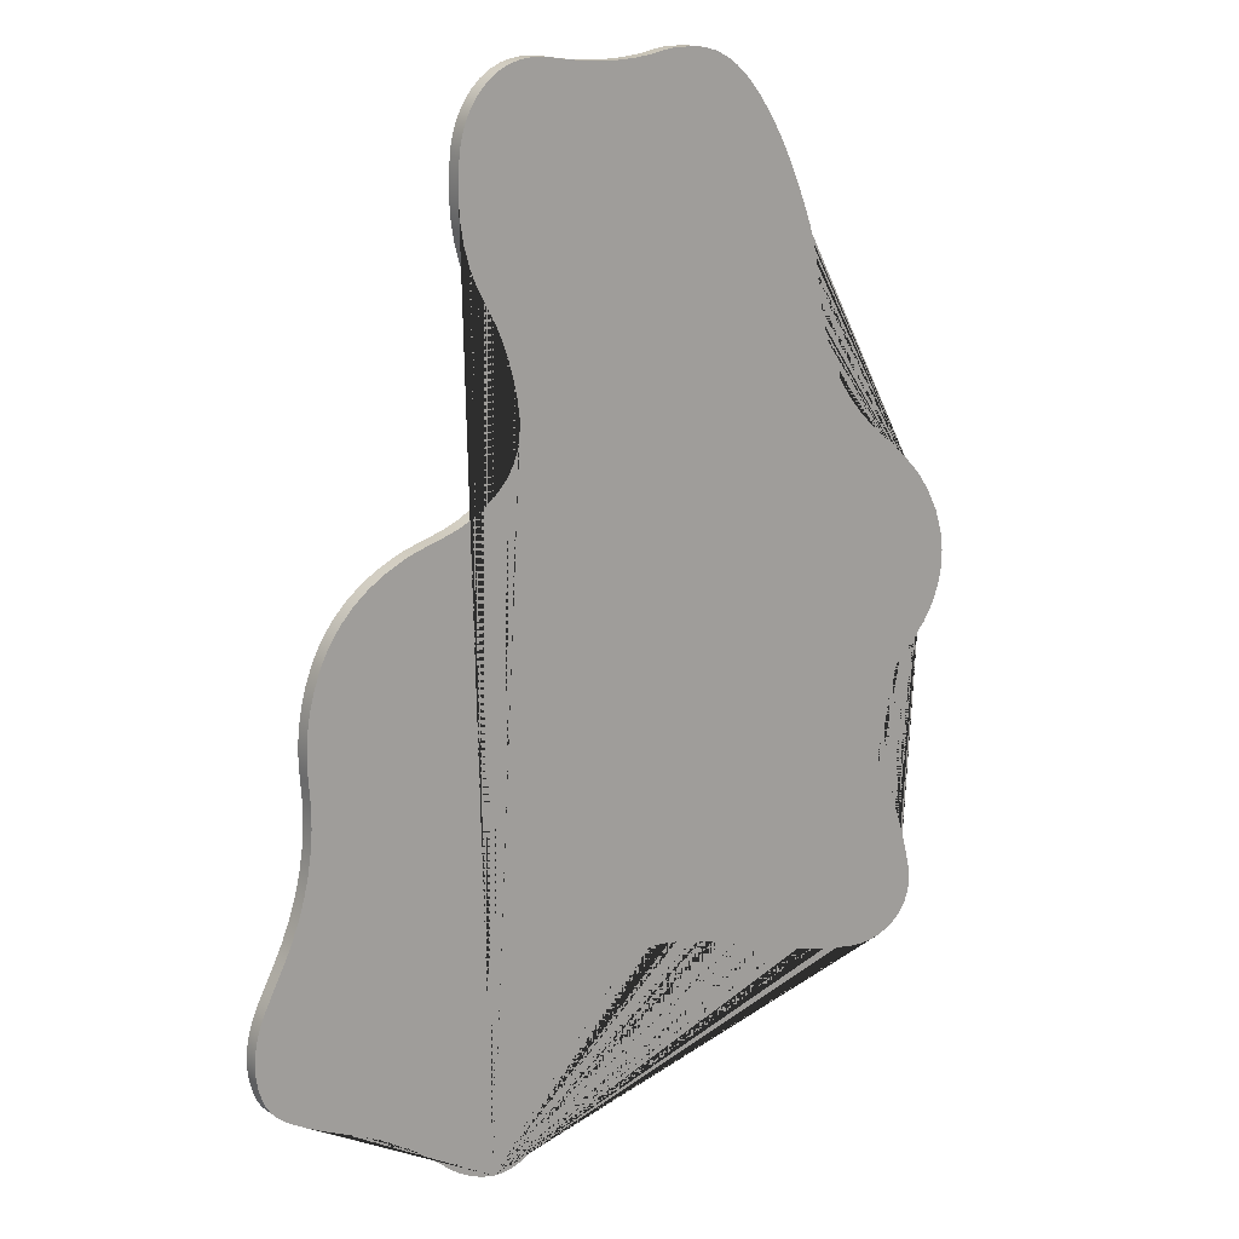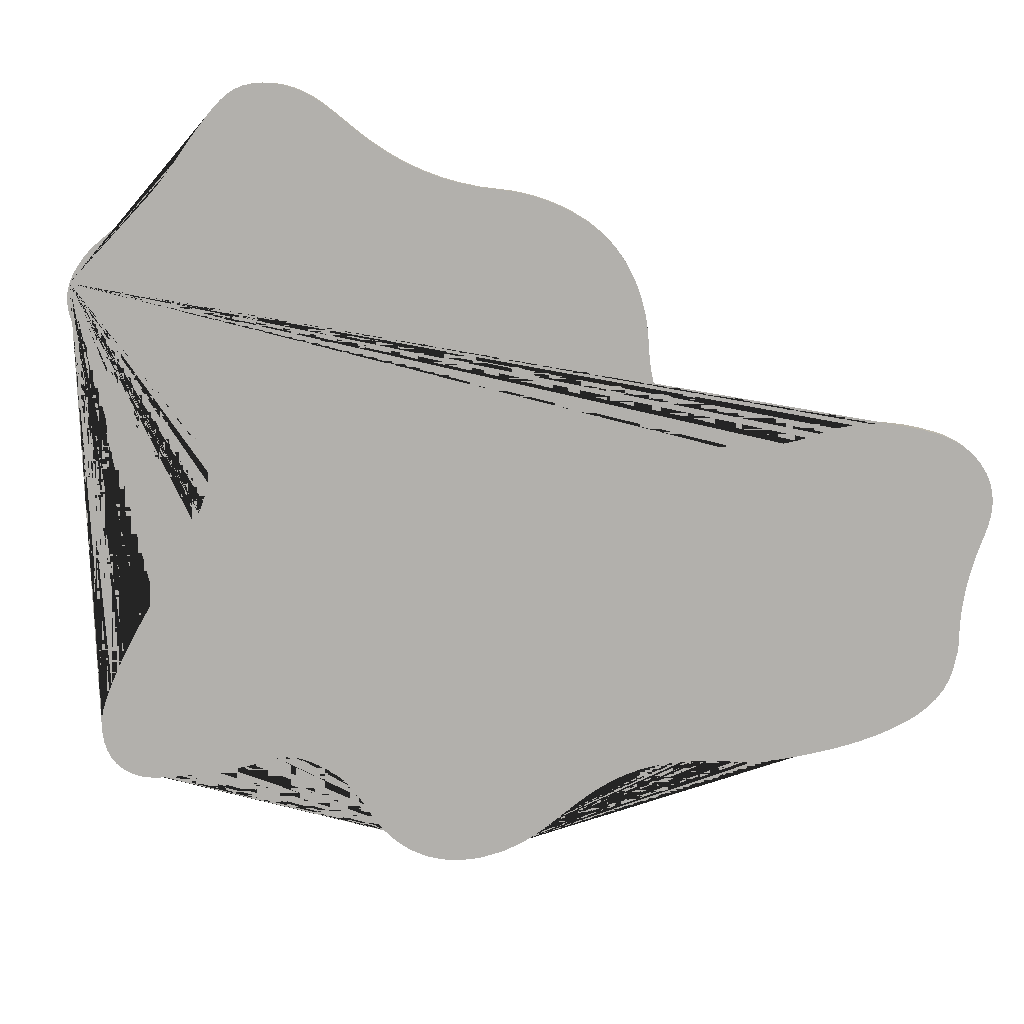
<metadata>
{"format":"obj","ext":"obj","renderer":"f3d","projection":"perspective","resolution":1024,"background":"white","views":[{"elev":16.9,"azim":-38.1,"up":"+Z"},{"elev":-78.7,"azim":-101.1,"up":"+Y"}]}
</metadata>
<code>
g debris6
v -0.2017 1.087e-08 0.2487
v -0.2021 1.087e-08 0.2488
v -0.2025 1.087e-08 0.2487
v -0.2029 1.087e-08 0.2487
v -0.2033 1.087e-08 0.2486
v -0.2037 1.086e-08 0.2486
v -0.2041 1.086e-08 0.2485
v -0.2045 1.086e-08 0.2484
v -0.2055 1.085e-08 0.2483
v -0.2066 1.085e-08 0.2482
v -0.2076 1.085e-08 0.2482
v -0.2087 1.085e-08 0.2483
v -0.2097 1.086e-08 0.2483
v -0.2107 1.086e-08 0.2485
v -0.2118 1.087e-08 0.2486
v -0.2127 1.087e-08 0.2488
v -0.2136 1.087e-08 0.2488
v -0.2144 1.087e-08 0.2487
v -0.2152 1.086e-08 0.2485
v -0.216 1.085e-08 0.2481
v -0.2167 1.083e-08 0.2477
v -0.2174 1.08e-08 0.247
v -0.2178 1.078e-08 0.2465
v -0.2181 1.075e-08 0.246
v -0.2184 1.073e-08 0.2455
v -0.2186 1.071e-08 0.245
v -0.2188 1.068e-08 0.2444
v -0.2189 1.066e-08 0.2438
v -0.219 1.063e-08 0.2432
v -0.2191 1.057e-08 0.2419
v -0.2191 1.051e-08 0.2406
v -0.219 1.046e-08 0.2392
v -0.2188 1.04e-08 0.2379
v -0.2184 1.034e-08 0.2366
v -0.2179 1.029e-08 0.2354
v -0.2172 1.024e-08 0.2342
v -0.2167 1.02e-08 0.2333
v -0.2163 1.016e-08 0.2325
v -0.2159 1.012e-08 0.2316
v -0.2156 1.009e-08 0.2307
v -0.2154 1.005e-08 0.2299
v -0.2151 1.001e-08 0.229
v -0.2149 9.968e-09 0.228
v -0.2147 9.907e-09 0.2266
v -0.2148 9.856e-09 0.2255
v -0.215 9.817e-09 0.2246
v -0.2153 9.782e-09 0.2238
v -0.2158 9.749e-09 0.223
v -0.2164 9.716e-09 0.2223
v -0.2174 9.681e-09 0.2215
v -0.2186 9.65e-09 0.2208
v -0.2193 9.636e-09 0.2204
v -0.22 9.625e-09 0.2202
v -0.2208 9.615e-09 0.22
v -0.2215 9.607e-09 0.2198
v -0.2222 9.598e-09 0.2196
v -0.2229 9.588e-09 0.2194
v -0.2236 9.577e-09 0.2191
v -0.225 9.549e-09 0.2185
v -0.2262 9.516e-09 0.2177
v -0.2273 9.477e-09 0.2168
v -0.2283 9.433e-09 0.2158
v -0.2291 9.383e-09 0.2147
v -0.2298 9.327e-09 0.2134
v -0.2303 9.266e-09 0.212
v -0.2306 9.231e-09 0.2112
v -0.2307 9.196e-09 0.2104
v -0.2309 9.16e-09 0.2096
v -0.231 9.124e-09 0.2087
v -0.231 9.088e-09 0.2079
v -0.231 9.051e-09 0.2071
v -0.2309 9.014e-09 0.2062
v -0.2308 8.948e-09 0.2047
v -0.2308 8.882e-09 0.2032
v -0.231 8.816e-09 0.2017
v -0.2312 8.751e-09 0.2002
v -0.2316 8.687e-09 0.1987
v -0.232 8.624e-09 0.1973
v -0.2326 8.561e-09 0.1959
v -0.2329 8.534e-09 0.1952
v -0.2332 8.509e-09 0.1947
v -0.2335 8.484e-09 0.1941
v -0.2338 8.459e-09 0.1935
v -0.2341 8.434e-09 0.1929
v -0.2344 8.408e-09 0.1924
v -0.2347 8.383e-09 0.1918
v -0.235 8.349e-09 0.191
v -0.2353 8.314e-09 0.1902
v -0.2354 8.28e-09 0.1894
v -0.2355 8.245e-09 0.1886
v -0.2355 8.21e-09 0.1878
v -0.2353 8.175e-09 0.187
v -0.2351 8.14e-09 0.1862
v -0.2348 8.114e-09 0.1856
v -0.2345 8.092e-09 0.1851
v -0.234 8.071e-09 0.1846
v -0.2335 8.053e-09 0.1842
v -0.2329 8.037e-09 0.1839
v -0.2324 8.023e-09 0.1835
v -0.2318 8.009e-09 0.1832
v -0.2309 7.99e-09 0.1828
v -0.23 7.971e-09 0.1824
v -0.2291 7.953e-09 0.1819
v -0.2282 7.935e-09 0.1815
v -0.2273 7.916e-09 0.1811
v -0.2263 7.896e-09 0.1806
v -0.2255 7.874e-09 0.1801
v -0.2248 7.855e-09 0.1797
v -0.2242 7.836e-09 0.1793
v -0.2236 7.816e-09 0.1788
v -0.223 7.796e-09 0.1783
v -0.2224 7.775e-09 0.1779
v -0.2212 7.733e-09 0.1769
v -0.2208 7.719e-09 0.1766
v -0.2204 7.708e-09 0.1763
v -0.22 7.697e-09 0.1761
v -0.2196 7.688e-09 0.1759
v -0.2192 7.679e-09 0.1757
v -0.2188 7.672e-09 0.1755
v -0.2183 7.665e-09 0.1754
v -0.2176 7.658e-09 0.1752
v -0.2168 7.656e-09 0.1752
v -0.2161 7.661e-09 0.1753
v -0.2153 7.672e-09 0.1755
v -0.2145 7.69e-09 0.1759
v -0.2137 7.717e-09 0.1765
v -0.213 7.748e-09 0.1772
v -0.2125 7.782e-09 0.178
v -0.2121 7.811e-09 0.1787
v -0.2118 7.84e-09 0.1794
v -0.2114 7.869e-09 0.18
v -0.2112 7.899e-09 0.1807
v -0.2109 7.928e-09 0.1814
v -0.2106 7.958e-09 0.1821
v -0.2103 7.988e-09 0.1827
v -0.21 8.018e-09 0.1834
v -0.2096 8.047e-09 0.1841
v -0.2092 8.075e-09 0.1847
v -0.2088 8.102e-09 0.1854
v -0.2083 8.127e-09 0.1859
v -0.2078 8.152e-09 0.1865
v -0.2072 8.174e-09 0.187
v -0.2066 8.196e-09 0.1875
v -0.2059 8.211e-09 0.1878
v -0.2051 8.221e-09 0.1881
v -0.2043 8.226e-09 0.1882
v -0.2035 8.226e-09 0.1882
v -0.2027 8.222e-09 0.1881
v -0.2019 8.216e-09 0.188
v -0.2008 8.205e-09 0.1877
v -0.1997 8.192e-09 0.1874
v -0.1986 8.178e-09 0.1871
v -0.1975 8.162e-09 0.1867
v -0.1965 8.146e-09 0.1864
v -0.1954 8.13e-09 0.186
v -0.1943 8.114e-09 0.1856
v -0.1931 8.096e-09 0.1852
v -0.1918 8.078e-09 0.1848
v -0.1906 8.061e-09 0.1844
v -0.1893 8.045e-09 0.1841
v -0.188 8.031e-09 0.1837
v -0.1867 8.019e-09 0.1834
v -0.1854 8.009e-09 0.1832
v -0.1845 8.005e-09 0.1831
v -0.1836 8.006e-09 0.1832
v -0.1828 8.013e-09 0.1833
v -0.182 8.026e-09 0.1836
v -0.1813 8.043e-09 0.184
v -0.1807 8.061e-09 0.1844
v -0.1803 8.081e-09 0.1849
v -0.1801 8.103e-09 0.1854
v -0.1799 8.124e-09 0.1858
v -0.1798 8.142e-09 0.1863
v -0.1797 8.161e-09 0.1867
v -0.1797 8.18e-09 0.1871
v -0.1797 8.198e-09 0.1876
v -0.1798 8.217e-09 0.188
v -0.1798 8.235e-09 0.1884
v -0.1801 8.285e-09 0.1895
v -0.1805 8.341e-09 0.1908
v -0.1809 8.396e-09 0.1921
v -0.1814 8.45e-09 0.1933
v -0.1819 8.504e-09 0.1945
v -0.1824 8.557e-09 0.1958
v -0.183 8.609e-09 0.1969
v -0.1833 8.639e-09 0.1976
v -0.1835 8.667e-09 0.1983
v -0.1836 8.696e-09 0.1989
v -0.1835 8.726e-09 0.1996
v -0.1834 8.756e-09 0.2003
v -0.1832 8.786e-09 0.201
v -0.183 8.815e-09 0.2017
v -0.1828 8.845e-09 0.2023
v -0.1824 8.872e-09 0.203
v -0.182 8.898e-09 0.2036
v -0.1816 8.922e-09 0.2041
v -0.1811 8.945e-09 0.2046
v -0.1806 8.966e-09 0.2051
v -0.1801 8.988e-09 0.2056
v -0.179 9.042e-09 0.2068
v -0.1782 9.094e-09 0.208
v -0.1777 9.148e-09 0.2093
v -0.1775 9.203e-09 0.2105
v -0.1774 9.261e-09 0.2119
v -0.1776 9.324e-09 0.2133
v -0.1782 9.393e-09 0.2149
v -0.179 9.465e-09 0.2165
v -0.1799 9.52e-09 0.2178
v -0.1806 9.552e-09 0.2185
v -0.1813 9.583e-09 0.2192
v -0.1821 9.612e-09 0.2199
v -0.1828 9.64e-09 0.2205
v -0.1836 9.667e-09 0.2212
v -0.1844 9.696e-09 0.2218
v -0.1851 9.724e-09 0.2225
v -0.1857 9.753e-09 0.2231
v -0.1863 9.783e-09 0.2238
v -0.1869 9.814e-09 0.2245
v -0.1874 9.846e-09 0.2253
v -0.1879 9.88e-09 0.226
v -0.1883 9.916e-09 0.2269
v -0.1887 9.953e-09 0.2277
v -0.189 9.989e-09 0.2285
v -0.1892 1.003e-08 0.2294
v -0.1894 1.006e-08 0.2302
v -0.1896 1.01e-08 0.2311
v -0.1898 1.014e-08 0.2319
v -0.1899 1.018e-08 0.2328
v -0.1901 1.022e-08 0.2337
v -0.1902 1.026e-08 0.2346
v -0.1905 1.029e-08 0.2355
v -0.1907 1.033e-08 0.2364
v -0.1911 1.037e-08 0.2373
v -0.1914 1.041e-08 0.2381
v -0.1918 1.045e-08 0.239
v -0.1922 1.049e-08 0.2399
v -0.1926 1.053e-08 0.2408
v -0.193 1.057e-08 0.2417
v -0.1935 1.061e-08 0.2426
v -0.1941 1.064e-08 0.2435
v -0.1946 1.068e-08 0.2444
v -0.1952 1.072e-08 0.2452
v -0.1959 1.075e-08 0.246
v -0.1966 1.079e-08 0.2467
v -0.1973 1.081e-08 0.2474
v -0.1981 1.084e-08 0.2479
v -0.199 1.086e-08 0.2483
v -0.2 1.087e-08 0.2486
v -0.201 1.087e-08 0.2487
v -0.2017 0.001 0.2487
v -0.2021 0.001 0.2488
v -0.2025 0.001 0.2487
v -0.2029 0.001 0.2487
v -0.2033 0.001 0.2486
v -0.2037 0.001 0.2486
v -0.2041 0.001 0.2485
v -0.2045 0.001 0.2484
v -0.2055 0.001 0.2483
v -0.2066 0.001 0.2482
v -0.2076 0.001 0.2482
v -0.2087 0.001 0.2483
v -0.2097 0.001 0.2483
v -0.2107 0.001 0.2485
v -0.2118 0.001 0.2486
v -0.2127 0.001 0.2488
v -0.2136 0.001 0.2488
v -0.2144 0.001 0.2487
v -0.2152 0.001 0.2485
v -0.216 0.001 0.2481
v -0.2167 0.001 0.2477
v -0.2174 0.001 0.247
v -0.2178 0.001 0.2465
v -0.2181 0.001 0.246
v -0.2184 0.001 0.2455
v -0.2186 0.001 0.245
v -0.2188 0.001 0.2444
v -0.2189 0.001 0.2438
v -0.219 0.001 0.2432
v -0.2191 0.001 0.2419
v -0.2191 0.001 0.2406
v -0.219 0.001 0.2392
v -0.2188 0.001 0.2379
v -0.2184 0.001 0.2366
v -0.2179 0.001 0.2354
v -0.2172 0.001 0.2342
v -0.2167 0.001 0.2333
v -0.2163 0.001 0.2325
v -0.2159 0.001 0.2316
v -0.2156 0.001 0.2307
v -0.2154 0.001 0.2299
v -0.2151 0.001 0.229
v -0.2149 0.001 0.228
v -0.2147 0.001 0.2266
v -0.2148 0.001 0.2255
v -0.215 0.001 0.2246
v -0.2153 0.001 0.2238
v -0.2158 0.001 0.223
v -0.2164 0.001 0.2223
v -0.2174 0.001 0.2215
v -0.2186 0.001 0.2208
v -0.2193 0.001 0.2204
v -0.22 0.001 0.2202
v -0.2208 0.001 0.22
v -0.2215 0.001 0.2198
v -0.2222 0.001 0.2196
v -0.2229 0.001 0.2194
v -0.2236 0.001 0.2191
v -0.225 0.001 0.2185
v -0.2262 0.001 0.2177
v -0.2273 0.001 0.2168
v -0.2283 0.001 0.2158
v -0.2291 0.001 0.2147
v -0.2298 0.001 0.2134
v -0.2303 0.001 0.212
v -0.2306 0.001 0.2112
v -0.2307 0.001 0.2104
v -0.2309 0.001 0.2096
v -0.231 0.001 0.2087
v -0.231 0.001 0.2079
v -0.231 0.001 0.2071
v -0.2309 0.001 0.2062
v -0.2308 0.001 0.2047
v -0.2308 0.001 0.2032
v -0.231 0.001 0.2017
v -0.2312 0.001 0.2002
v -0.2316 0.001 0.1987
v -0.232 0.001 0.1973
v -0.2326 0.001 0.1959
v -0.2329 0.001 0.1952
v -0.2332 0.001 0.1947
v -0.2335 0.001 0.1941
v -0.2338 0.001 0.1935
v -0.2341 0.001 0.1929
v -0.2344 0.001 0.1924
v -0.2347 0.001 0.1918
v -0.235 0.001 0.191
v -0.2353 0.001 0.1902
v -0.2354 0.001 0.1894
v -0.2355 0.001 0.1886
v -0.2355 0.001 0.1878
v -0.2353 0.001 0.187
v -0.2351 0.001 0.1862
v -0.2348 0.001 0.1856
v -0.2345 0.001 0.1851
v -0.234 0.001 0.1846
v -0.2335 0.001 0.1842
v -0.2329 0.001 0.1839
v -0.2324 0.001 0.1835
v -0.2318 0.001 0.1832
v -0.2309 0.001 0.1828
v -0.23 0.001 0.1824
v -0.2291 0.001 0.1819
v -0.2282 0.001 0.1815
v -0.2273 0.001 0.1811
v -0.2263 0.001 0.1806
v -0.2255 0.001 0.1801
v -0.2248 0.001 0.1797
v -0.2242 0.001 0.1793
v -0.2236 0.001 0.1788
v -0.223 0.001 0.1783
v -0.2224 0.001 0.1779
v -0.2212 0.001 0.1769
v -0.2208 0.001 0.1766
v -0.2204 0.001 0.1763
v -0.22 0.001 0.1761
v -0.2196 0.001 0.1759
v -0.2192 0.001 0.1757
v -0.2188 0.001 0.1755
v -0.2183 0.001 0.1754
v -0.2176 0.001 0.1752
v -0.2168 0.001 0.1752
v -0.2161 0.001 0.1753
v -0.2153 0.001 0.1755
v -0.2145 0.001 0.1759
v -0.2137 0.001 0.1765
v -0.213 0.001 0.1772
v -0.2125 0.001 0.178
v -0.2121 0.001 0.1787
v -0.2118 0.001 0.1794
v -0.2114 0.001 0.18
v -0.2112 0.001 0.1807
v -0.2109 0.001 0.1814
v -0.2106 0.001 0.1821
v -0.2103 0.001 0.1827
v -0.21 0.001 0.1834
v -0.2096 0.001 0.1841
v -0.2092 0.001 0.1847
v -0.2088 0.001 0.1854
v -0.2083 0.001 0.1859
v -0.2078 0.001 0.1865
v -0.2072 0.001 0.187
v -0.2066 0.001 0.1875
v -0.2059 0.001 0.1878
v -0.2051 0.001 0.1881
v -0.2043 0.001 0.1882
v -0.2035 0.001 0.1882
v -0.2027 0.001 0.1881
v -0.2019 0.001 0.188
v -0.2008 0.001 0.1877
v -0.1997 0.001 0.1874
v -0.1986 0.001 0.1871
v -0.1975 0.001 0.1867
v -0.1965 0.001 0.1864
v -0.1954 0.001 0.186
v -0.1943 0.001 0.1856
v -0.1931 0.001 0.1852
v -0.1918 0.001 0.1848
v -0.1906 0.001 0.1844
v -0.1893 0.001 0.1841
v -0.188 0.001 0.1837
v -0.1867 0.001 0.1834
v -0.1854 0.001 0.1832
v -0.1845 0.001 0.1831
v -0.1836 0.001 0.1832
v -0.1828 0.001 0.1833
v -0.182 0.001 0.1836
v -0.1813 0.001 0.184
v -0.1807 0.001 0.1844
v -0.1803 0.001 0.1849
v -0.1801 0.001 0.1854
v -0.1799 0.001 0.1858
v -0.1798 0.001 0.1863
v -0.1797 0.001 0.1867
v -0.1797 0.001 0.1871
v -0.1797 0.001 0.1876
v -0.1798 0.001 0.188
v -0.1798 0.001 0.1884
v -0.1801 0.001 0.1895
v -0.1805 0.001 0.1908
v -0.1809 0.001 0.1921
v -0.1814 0.001 0.1933
v -0.1819 0.001 0.1945
v -0.1824 0.001 0.1958
v -0.183 0.001 0.1969
v -0.1833 0.001 0.1976
v -0.1835 0.001 0.1983
v -0.1836 0.001 0.1989
v -0.1835 0.001 0.1996
v -0.1834 0.001 0.2003
v -0.1832 0.001 0.201
v -0.183 0.001 0.2017
v -0.1828 0.001 0.2023
v -0.1824 0.001 0.203
v -0.182 0.001 0.2036
v -0.1816 0.001 0.2041
v -0.1811 0.001 0.2046
v -0.1806 0.001 0.2051
v -0.1801 0.001 0.2056
v -0.179 0.001 0.2068
v -0.1782 0.001 0.208
v -0.1777 0.001 0.2093
v -0.1775 0.001 0.2105
v -0.1774 0.001 0.2119
v -0.1776 0.001 0.2133
v -0.1782 0.001 0.2149
v -0.179 0.001 0.2165
v -0.1799 0.001 0.2178
v -0.1806 0.001 0.2185
v -0.1813 0.001 0.2192
v -0.1821 0.001 0.2199
v -0.1828 0.001 0.2205
v -0.1836 0.001 0.2212
v -0.1844 0.001 0.2218
v -0.1851 0.001 0.2225
v -0.1857 0.001 0.2231
v -0.1863 0.001 0.2238
v -0.1869 0.001 0.2245
v -0.1874 0.001 0.2253
v -0.1879 0.001 0.226
v -0.1883 0.001 0.2269
v -0.1887 0.001 0.2277
v -0.189 0.001 0.2285
v -0.1892 0.001 0.2294
v -0.1894 0.001 0.2302
v -0.1896 0.001 0.2311
v -0.1898 0.001 0.2319
v -0.1899 0.001 0.2328
v -0.1901 0.001 0.2337
v -0.1902 0.001 0.2346
v -0.1905 0.001 0.2355
v -0.1907 0.001 0.2364
v -0.1911 0.001 0.2373
v -0.1914 0.001 0.2381
v -0.1918 0.001 0.239
v -0.1922 0.001 0.2399
v -0.1926 0.001 0.2408
v -0.193 0.001 0.2417
v -0.1935 0.001 0.2426
v -0.1941 0.001 0.2435
v -0.1946 0.001 0.2444
v -0.1952 0.001 0.2452
v -0.1959 0.001 0.246
v -0.1966 0.001 0.2467
v -0.1973 0.001 0.2474
v -0.1981 0.001 0.2479
v -0.199 0.001 0.2483
v -0.2 0.001 0.2486
v -0.201 0.001 0.2487
f 455 454 453 452 451 450 449 448 447 446 445 444 443 442 441 440 439 438 437 436 435 434 433 432 431 430 429 428 427 426 425 424 423 422 421 420 419 418 417 416 415 414 413 412 411 410 409 408 407 406 405 404 403 402 401 400 399 398 397 396 395 394 393 392 391 390 389 388 387 386 385 384 383 382 381 380 379 378 377 376 375 374 373 372 371 370 369 368 367 366 365 364 363 362 361 360 359 358 357 356 355 354 353 352 351 350 349 348 347 346 345 344 343 342 341 340 339 338 337 336 335 334 333 332 331 330 329 328 327 326 325 324 323 322 321 320 319 318 317 316 315 314 313 312 311 310 309 308 307 306 305 304 303 302 301 300 299 298 297 296 295 294 293 292 291 290 289 288 287 286 285 284 283 282 281 280 279 278 277 276 275 274 273 272 271 270 269 268 267 266 265 264 263 262 261 260 259 258 257 256 255 254 253 252 251 250 498 497 496 495 494 493 492 491 490 489 488 487 486 485 484 483 482 481 480 479 478 477 476 475 474 473 472 471 470 469 468 467 466 465 464 463 462 461 460 459 458 457 456
f 206 205 454 455
f 205 204 453 454
f 204 203 452 453
f 203 202 451 452
f 202 201 450 451
f 201 200 449 450
f 200 199 448 449
f 199 198 447 448
f 198 197 446 447
f 197 196 445 446
f 196 195 444 445
f 195 194 443 444
f 194 193 442 443
f 193 192 441 442
f 192 191 440 441
f 191 190 439 440
f 190 189 438 439
f 189 188 437 438
f 188 187 436 437
f 187 186 435 436
f 186 185 434 435
f 185 184 433 434
f 184 183 432 433
f 183 182 431 432
f 182 181 430 431
f 181 180 429 430
f 180 179 428 429
f 179 178 427 428
f 178 177 426 427
f 177 176 425 426
f 176 175 424 425
f 175 174 423 424
f 174 173 422 423
f 173 172 421 422
f 172 171 420 421
f 171 170 419 420
f 170 169 418 419
f 169 168 417 418
f 168 167 416 417
f 167 166 415 416
f 166 165 414 415
f 165 164 413 414
f 164 163 412 413
f 163 162 411 412
f 162 161 410 411
f 161 160 409 410
f 160 159 408 409
f 159 158 407 408
f 158 157 406 407
f 157 156 405 406
f 156 155 404 405
f 155 154 403 404
f 154 153 402 403
f 153 152 401 402
f 152 151 400 401
f 151 150 399 400
f 150 149 398 399
f 149 148 397 398
f 148 147 396 397
f 147 146 395 396
f 146 145 394 395
f 145 144 393 394
f 144 143 392 393
f 143 142 391 392
f 142 141 390 391
f 141 140 389 390
f 140 139 388 389
f 139 138 387 388
f 138 137 386 387
f 137 136 385 386
f 136 135 384 385
f 135 134 383 384
f 134 133 382 383
f 133 132 381 382
f 132 131 380 381
f 131 130 379 380
f 130 129 378 379
f 129 128 377 378
f 128 127 376 377
f 127 126 375 376
f 126 125 374 375
f 125 124 373 374
f 124 123 372 373
f 123 122 371 372
f 122 121 370 371
f 121 120 369 370
f 120 119 368 369
f 119 118 367 368
f 118 117 366 367
f 117 116 365 366
f 116 115 364 365
f 115 114 363 364
f 114 113 362 363
f 113 112 361 362
f 112 111 360 361
f 111 110 359 360
f 110 109 358 359
f 109 108 357 358
f 108 107 356 357
f 107 106 355 356
f 106 105 354 355
f 105 104 353 354
f 104 103 352 353
f 103 102 351 352
f 102 101 350 351
f 101 100 349 350
f 100 99 348 349
f 99 98 347 348
f 98 97 346 347
f 97 96 345 346
f 96 95 344 345
f 95 94 343 344
f 94 93 342 343
f 93 92 341 342
f 92 91 340 341
f 91 90 339 340
f 90 89 338 339
f 89 88 337 338
f 88 87 336 337
f 87 86 335 336
f 86 85 334 335
f 85 84 333 334
f 84 83 332 333
f 83 82 331 332
f 82 81 330 331
f 81 80 329 330
f 80 79 328 329
f 79 78 327 328
f 78 77 326 327
f 77 76 325 326
f 76 75 324 325
f 75 74 323 324
f 74 73 322 323
f 73 72 321 322
f 72 71 320 321
f 71 70 319 320
f 70 69 318 319
f 69 68 317 318
f 68 67 316 317
f 67 66 315 316
f 66 65 314 315
f 65 64 313 314
f 64 63 312 313
f 63 62 311 312
f 62 61 310 311
f 61 60 309 310
f 60 59 308 309
f 59 58 307 308
f 58 57 306 307
f 57 56 305 306
f 56 55 304 305
f 55 54 303 304
f 54 53 302 303
f 53 52 301 302
f 52 51 300 301
f 51 50 299 300
f 50 49 298 299
f 49 48 297 298
f 48 47 296 297
f 47 46 295 296
f 46 45 294 295
f 45 44 293 294
f 44 43 292 293
f 43 42 291 292
f 42 41 290 291
f 41 40 289 290
f 40 39 288 289
f 39 38 287 288
f 38 37 286 287
f 37 36 285 286
f 36 35 284 285
f 35 34 283 284
f 34 33 282 283
f 33 32 281 282
f 32 31 280 281
f 31 30 279 280
f 30 29 278 279
f 29 28 277 278
f 28 27 276 277
f 27 26 275 276
f 26 25 274 275
f 25 24 273 274
f 24 23 272 273
f 23 22 271 272
f 22 21 270 271
f 21 20 269 270
f 20 19 268 269
f 19 18 267 268
f 18 17 266 267
f 17 16 265 266
f 16 15 264 265
f 15 14 263 264
f 14 13 262 263
f 13 12 261 262
f 12 11 260 261
f 11 10 259 260
f 10 9 258 259
f 9 8 257 258
f 8 7 256 257
f 7 6 255 256
f 6 5 254 255
f 5 4 253 254
f 4 3 252 253
f 3 2 251 252
f 2 1 250 251
f 1 249 498 250
f 249 248 497 498
f 248 247 496 497
f 247 246 495 496
f 246 245 494 495
f 245 244 493 494
f 244 243 492 493
f 243 242 491 492
f 242 241 490 491
f 241 240 489 490
f 240 239 488 489
f 239 238 487 488
f 238 237 486 487
f 237 236 485 486
f 236 235 484 485
f 235 234 483 484
f 234 233 482 483
f 233 232 481 482
f 232 231 480 481
f 231 230 479 480
f 230 229 478 479
f 229 228 477 478
f 228 227 476 477
f 227 226 475 476
f 226 225 474 475
f 225 224 473 474
f 224 223 472 473
f 223 222 471 472
f 222 221 470 471
f 221 220 469 470
f 220 219 468 469
f 219 218 467 468
f 218 217 466 467
f 217 216 465 466
f 216 215 464 465
f 215 214 463 464
f 214 213 462 463
f 213 212 461 462
f 212 211 460 461
f 211 210 459 460
f 210 209 458 459
f 209 208 457 458
f 208 207 456 457
f 207 206 455 456
f 121 122 123 124 125 126 127 128 129 130 131 132 133 134 135 136 137 138 139 140 141 142 143 144 145 146 147 148 149 150 151 152 153 154 155 156 157 158 159 160 161 162 163 164 165 166 167 168 169 170 171 172 173 174 175 176 177 178 179 180 181 182 183 184 185 186 187 188 189 190 191 192 193 194 195 196 197 198 199 200 201 202 203 204 205 206 207 208 209 210 211 212 213 214 215 216 217 218 219 220 221 222 223 224 225 226 227 228 229 230 231 232 233 234 235 236 237 238 239 240 241 242 243 244 245 246 247 248 249 1 2 3 4 5 6 7 8 9 10 11 12 13 14 15 16 17 18 19 20 21 22 23 24 25 26 27 28 29 30 31 32 33 34 35 36 37 38 39 40 41 42 43 44 45 46 47 48 49 50 51 52 53 54 55 56 57 58 59 60 61 62 63 64 65 66 67 68 69 70 71 72 73 74 75 76 77 78 79 80 81 82 83 84 85 86 87 88 89 90 91 92 93 94 95 96 97 98 99 100 101 102 103 104 105 106 107 108 109 110 111 112 113 114 115 116 117 118 119 120

</code>
